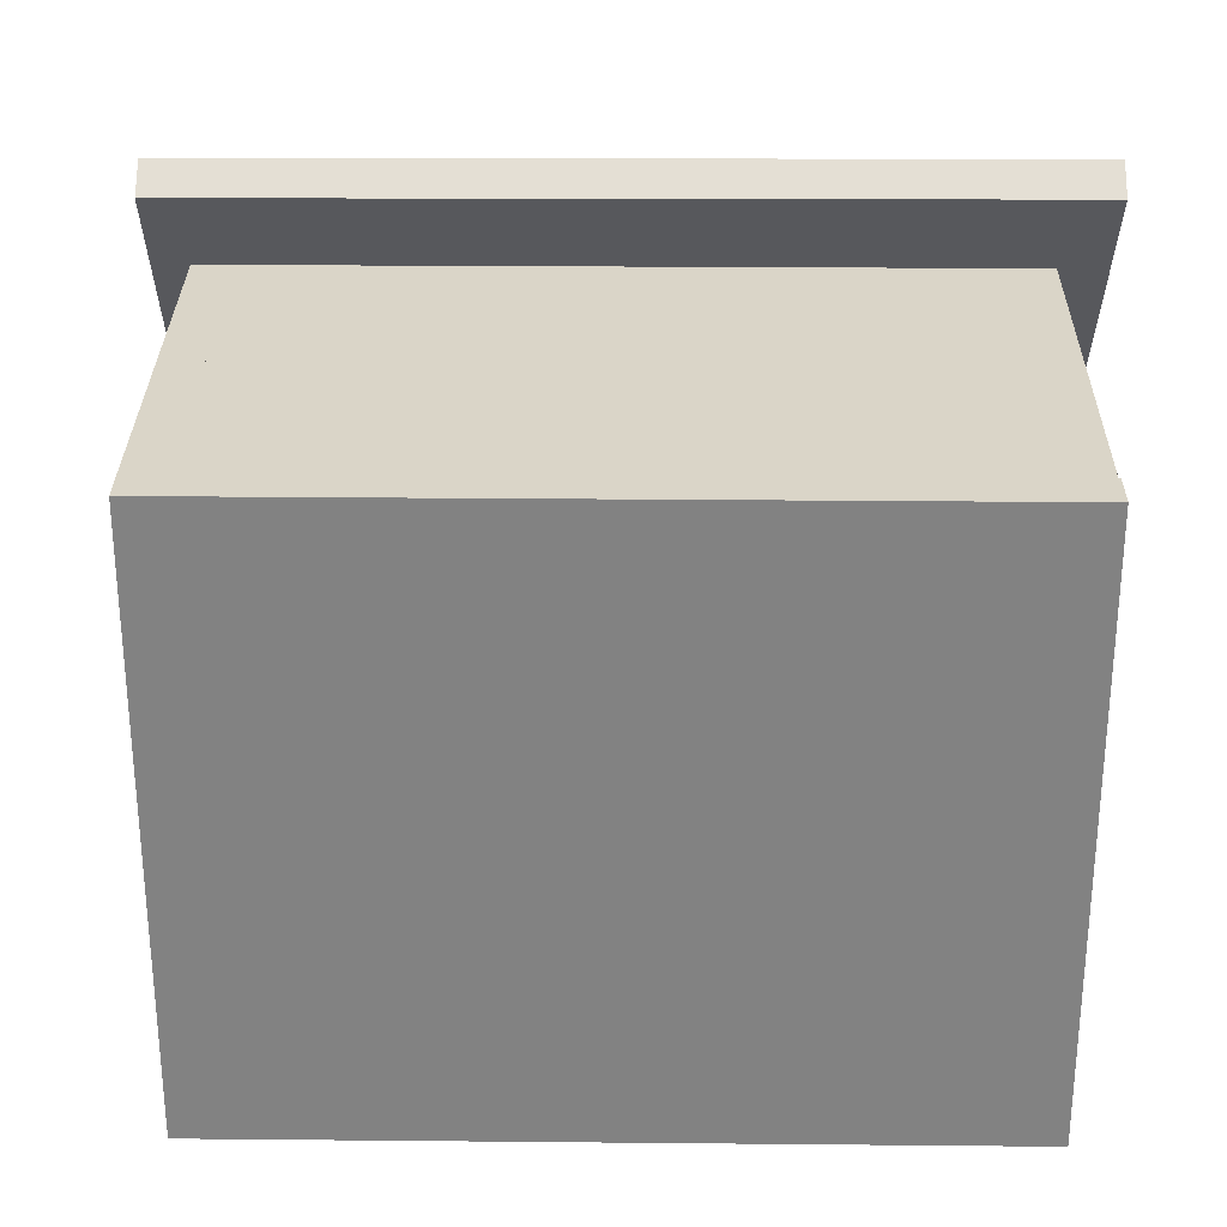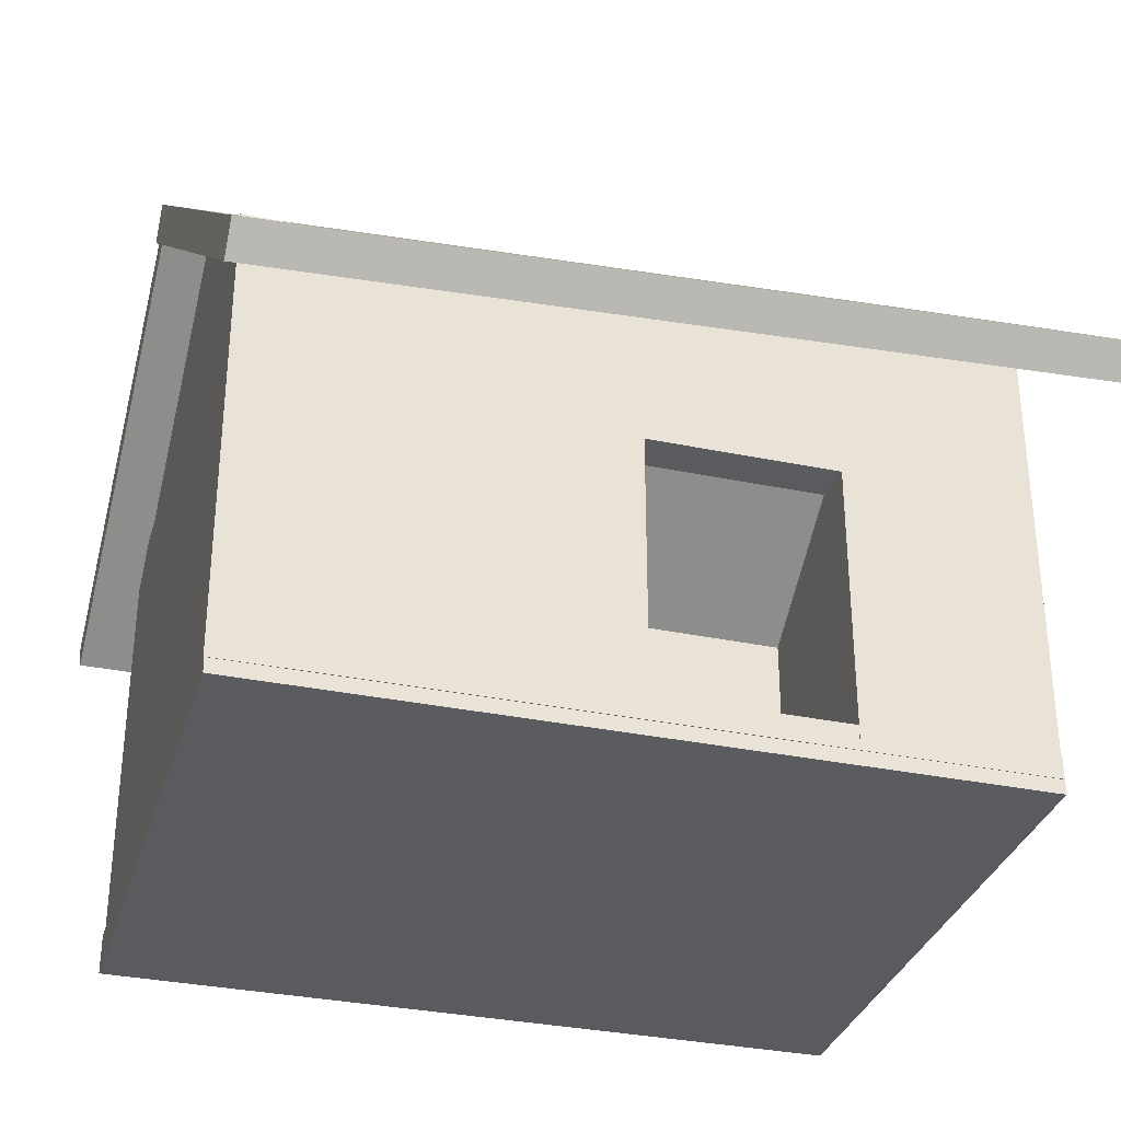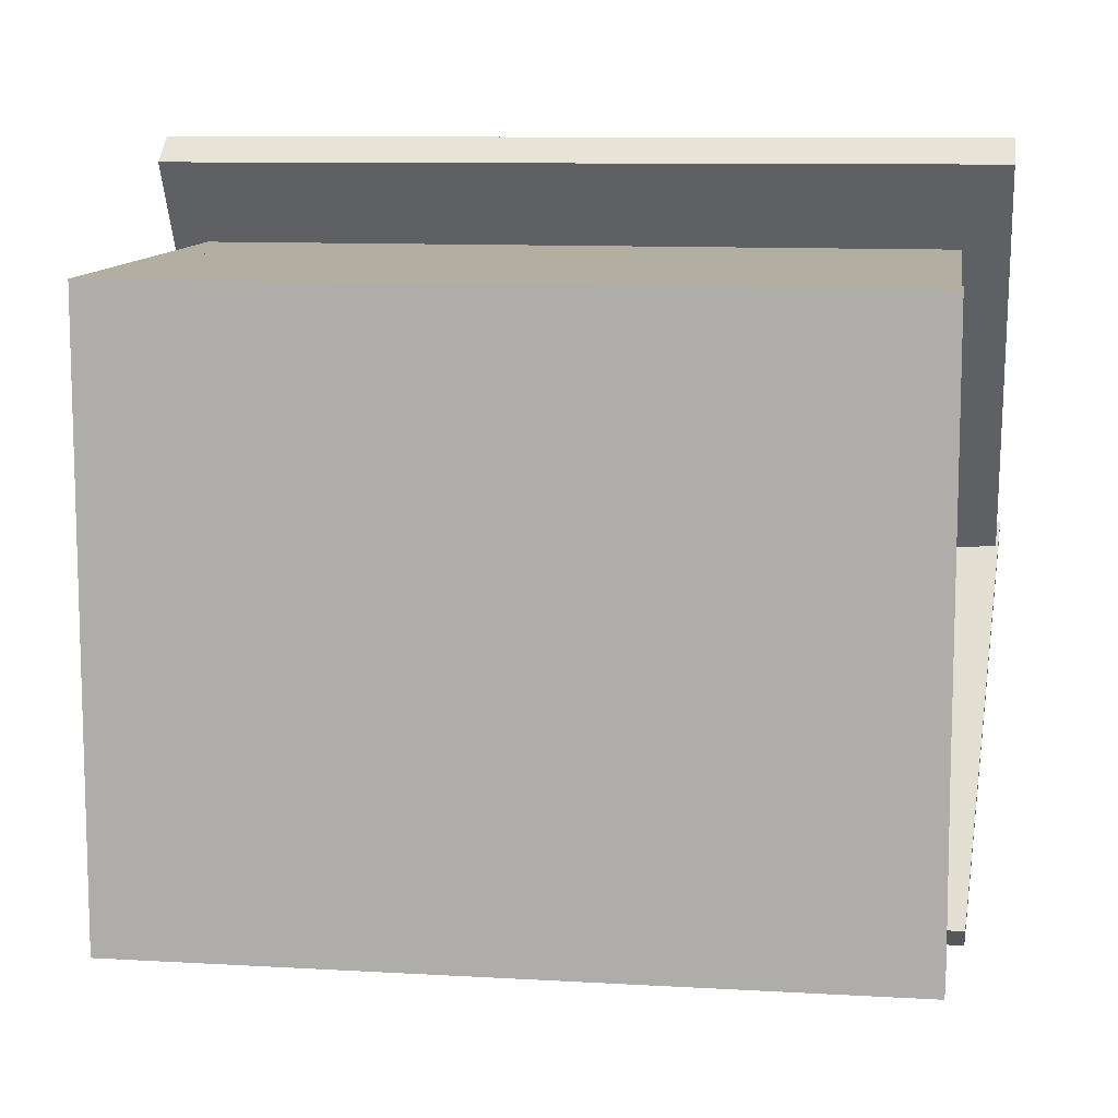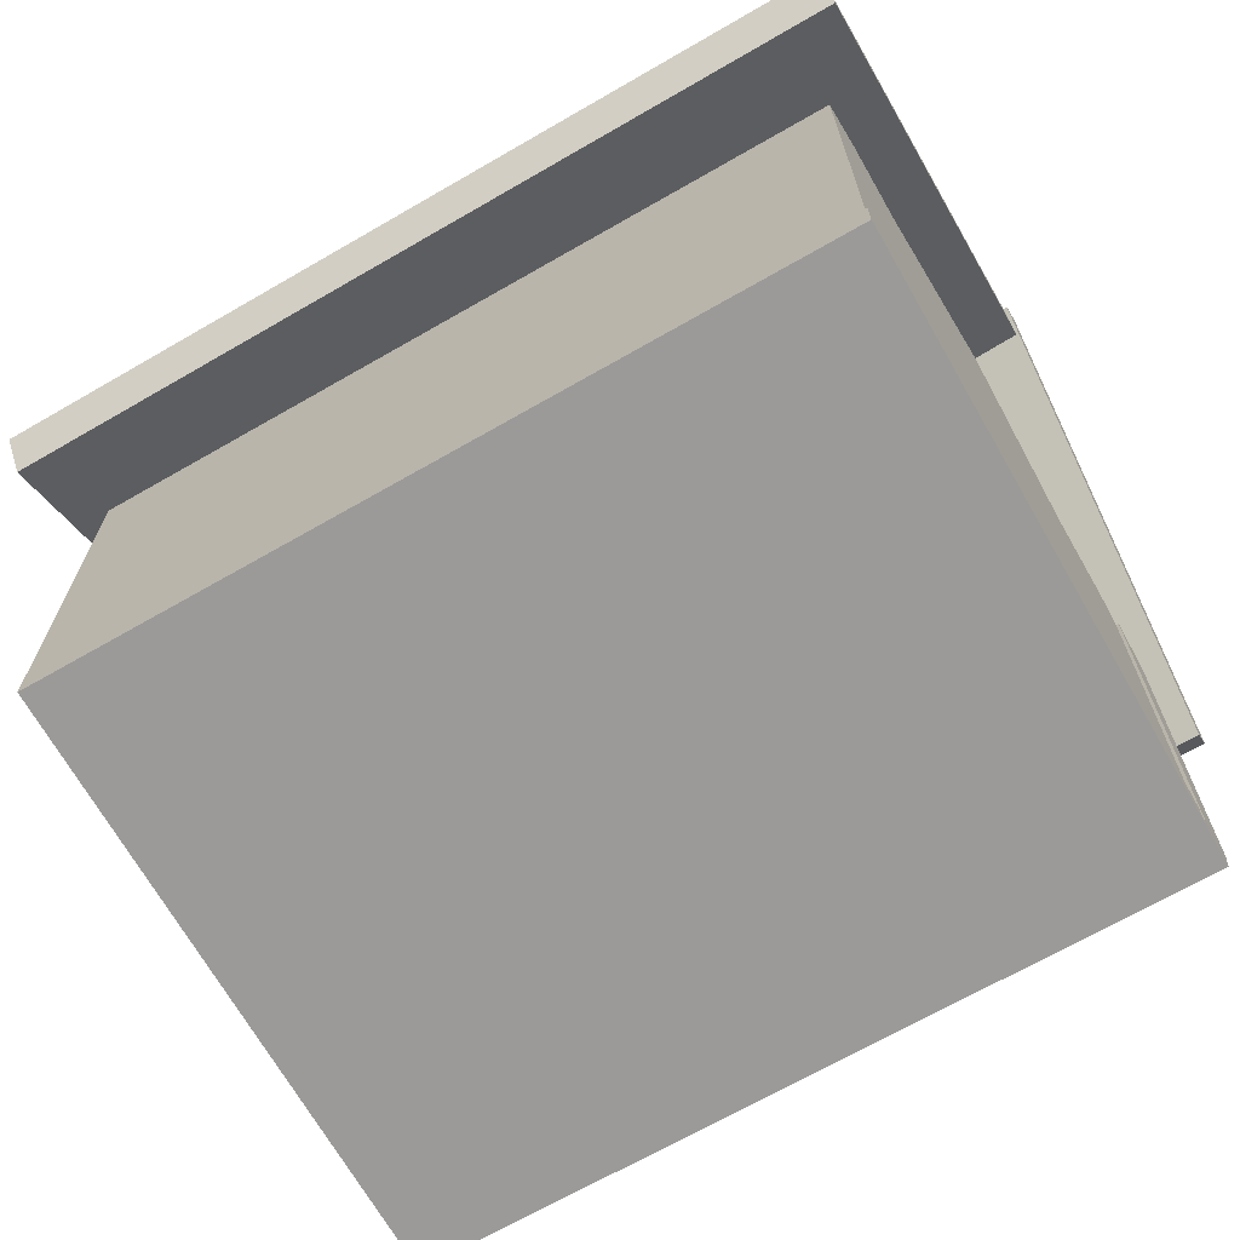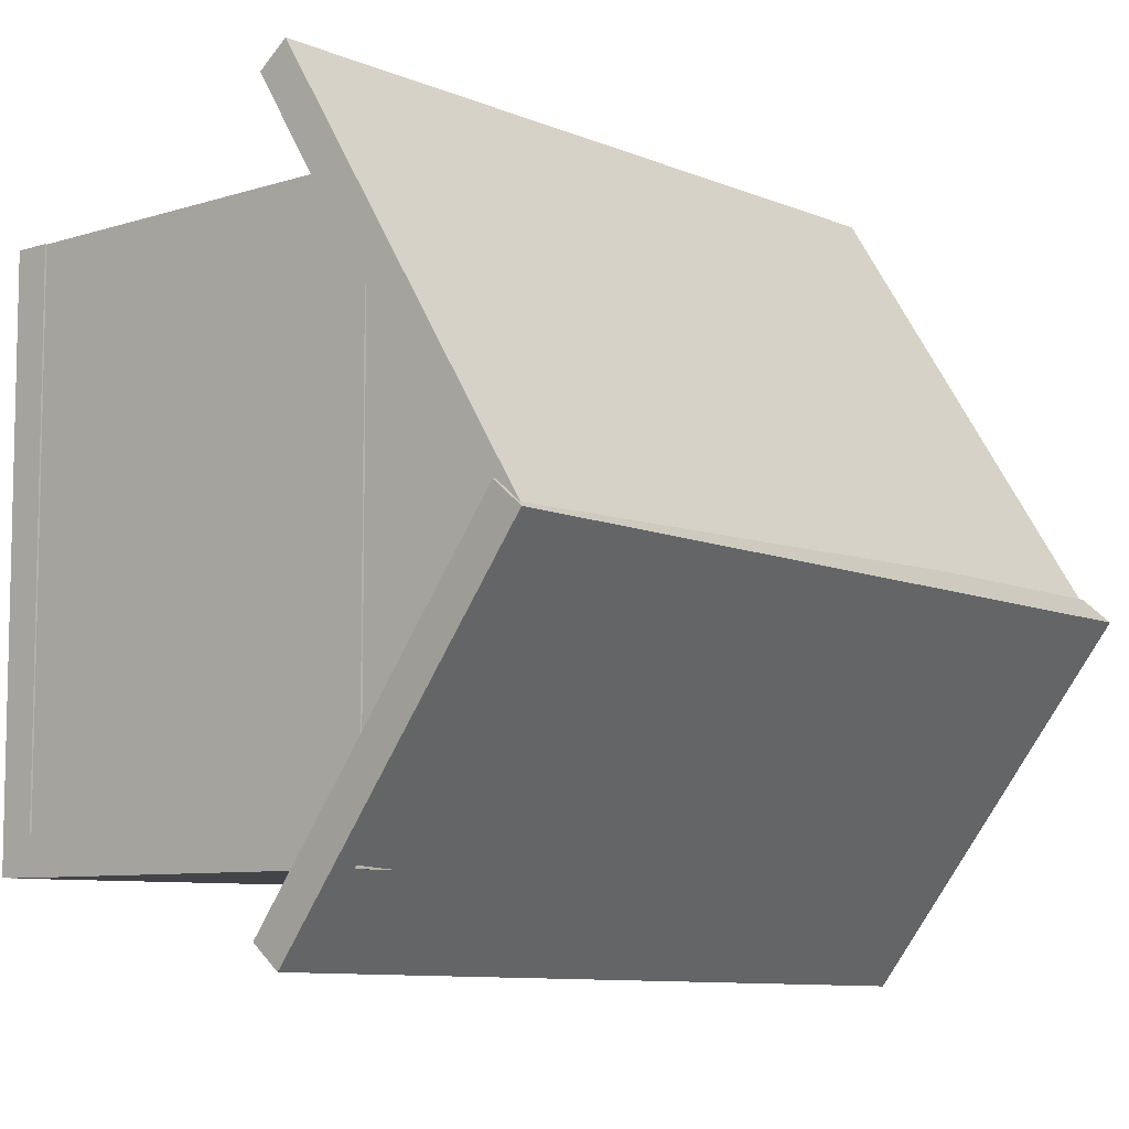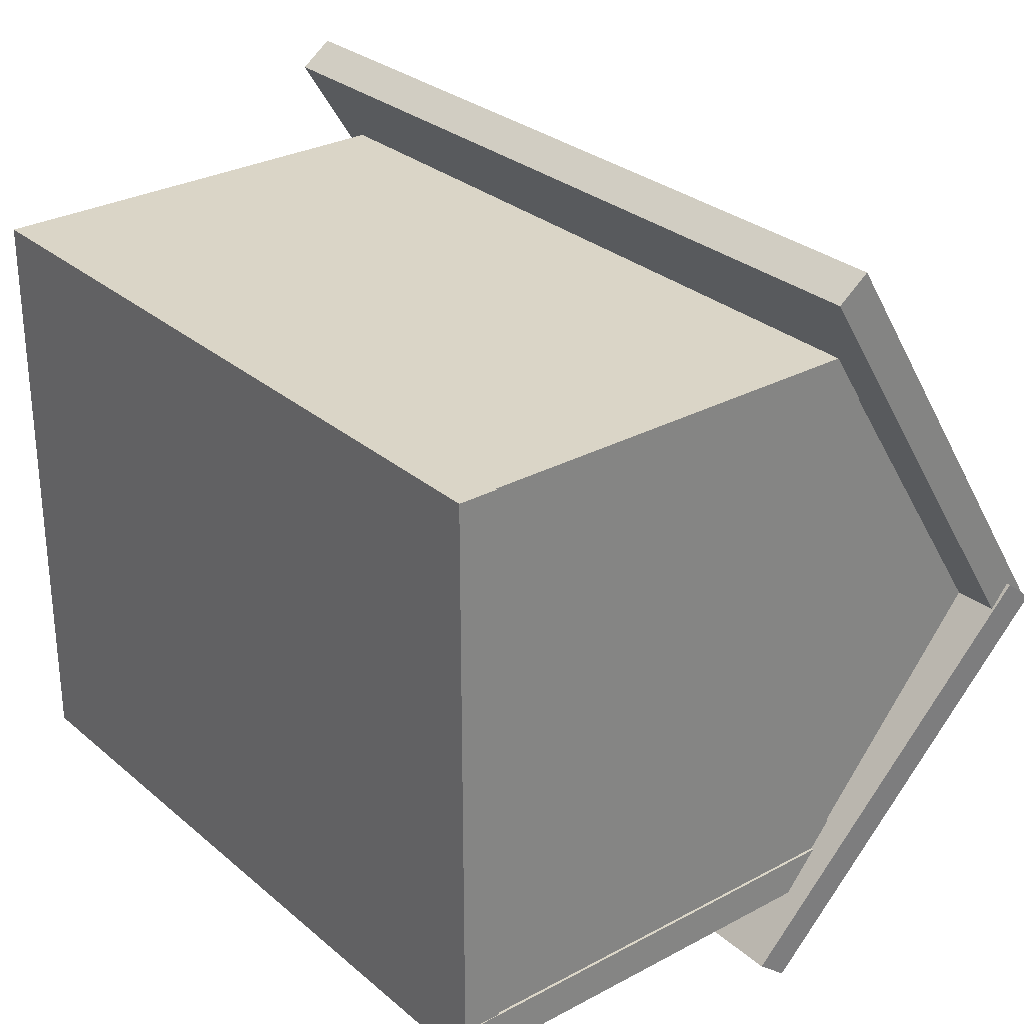
<metadata>
{"format":"obj","ext":"obj","renderer":"f3d","projection":"perspective","resolution":1024,"background":"white","views":[{"elev":29.2,"azim":0.8,"up":"+Z"},{"elev":-32.9,"azim":164.0,"up":"+Y"},{"elev":10.7,"azim":8.3,"up":"+Z"},{"elev":-69.3,"azim":29.8,"up":"+Y"},{"elev":-7.9,"azim":131.5,"up":"+Z"},{"elev":29.0,"azim":51.3,"up":"+Z"}]}
</metadata>
<code>
o Cube
v -0.6387 -1 -4.464
v -0.6387 -1 1
v -1 -1 1
v -1 -1 -4.464
v -0.6387 3.202 -4.464
v -0.6387 3.202 1
v -1 3.202 1
v -1 3.202 -4.464
f 1 2 3 4
f 5 8 7 6
f 1 5 6 2
f 2 6 7 3
f 3 7 8 4
f 5 1 4 8
o Cube.001
v 5.841 -1 -4.464
v 5.841 -1 1
v 5.479 -1 1
v 5.479 -1 -4.464
v 5.841 3.202 -4.464
v 5.841 3.202 1
v 5.479 3.202 1
v 5.479 3.202 -4.464
f 9 10 11 12
f 13 16 15 14
f 9 13 14 10
f 10 14 15 11
f 11 15 16 12
f 13 9 12 16
o Cube.002
v -0.9991 -1.134 -4.497
v -0.9991 -1.134 1.001
v -0.9991 -0.7724 1.001
v -0.9991 -0.7724 -4.497
v 5.858 -1.134 -4.497
v 5.858 -1.134 1.001
v 5.858 -0.7724 1.001
v 5.858 -0.7724 -4.497
f 17 18 19 20
f 21 24 23 22
f 17 21 22 18
f 18 22 23 19
f 19 23 24 20
f 21 17 20 24
o Cube.003
v -0.987 -1 -4.503
v 5.865 -1 -4.503
v 5.865 -1 -4.142
v -0.987 -1 -4.142
v -0.987 3.202 -4.503
v 5.865 3.202 -4.503
v 5.865 3.202 -4.142
v -0.987 3.202 -4.142
v 2.439 -1 -4.503
v -0.987 1.101 -4.503
v 5.865 1.101 -4.503
v 2.439 3.202 -4.503
v 2.439 1.101 -4.503
v 4.152 -1 -4.503
v -0.987 2.151 -4.503
v 5.865 2.151 -4.503
v 4.152 3.202 -4.503
v 0.7261 -1 -4.503
v -0.987 0.05043 -4.503
v 5.865 0.05043 -4.503
v 0.7261 3.202 -4.503
v 4.152 1.101 -4.503
v 0.7261 1.101 -4.503
v 2.439 0.05043 -4.503
v 2.439 2.151 -4.503
v 0.7261 2.151 -4.503
v 0.7261 0.05043 -4.503
v 4.152 0.05043 -4.503
v 4.152 2.151 -4.503
v 5.009 -1 -4.503
v -0.987 2.676 -4.503
v 5.865 2.676 -4.503
v 5.009 3.202 -4.503
v 1.583 -1 -4.503
v -0.987 0.5756 -4.503
v 5.865 0.5756 -4.503
v 1.583 3.202 -4.503
v 5.009 1.101 -4.503
v 2.439 3.202 -4.142
v 2.439 -0.4748 -4.503
v 2.439 1.626 -4.503
v 3.296 -1 -4.503
v -0.987 1.626 -4.503
v 5.865 1.626 -4.503
v 3.296 3.202 -4.503
v -0.1304 -1 -4.503
v -0.987 -0.4748 -4.503
v 5.865 -0.4748 -4.503
v -0.1304 3.202 -4.503
v 3.296 1.101 -4.503
v -0.1304 1.101 -4.503
v 2.439 0.5756 -4.503
v 2.439 2.676 -4.503
v 1.583 2.151 -4.503
v -0.1304 2.151 -4.503
v 0.7261 1.626 -4.503
v 0.7261 2.676 -4.503
v -0.987 1.101 -4.142
v -0.1304 0.05043 -4.503
v 0.7261 -0.4748 -4.503
v 0.7261 0.5756 -4.503
v 5.009 0.05043 -4.503
v 3.296 0.05043 -4.503
v 4.152 -0.4748 -4.503
v 4.152 0.5756 -4.503
v 5.009 2.151 -4.503
v 3.296 2.151 -4.503
v 4.152 1.626 -4.503
v 4.152 2.676 -4.503
v 3.296 2.676 -4.503
v 3.296 1.626 -4.503
v 5.009 1.626 -4.503
v 3.296 0.5756 -4.503
v 3.296 -0.4748 -4.503
v 5.009 -0.4748 -4.503
v -0.1304 0.5756 -4.503
v -0.1304 -0.4748 -4.503
v 5.865 1.101 -4.142
v -0.1304 2.676 -4.503
v -0.1304 1.626 -4.503
v 1.583 1.626 -4.503
v 1.583 2.676 -4.503
v 2.439 -1 -4.142
v 5.009 0.5756 -4.503
v 5.009 2.676 -4.503
v 2.439 1.101 -4.142
v 0.7261 -1 -4.142
v 5.865 2.151 -4.142
v -0.987 2.151 -4.142
v 0.7261 3.202 -4.142
v 2.439 2.151 -4.142
v 2.439 0.05043 -4.142
v 4.152 1.101 -4.142
v 0.7261 1.101 -4.142
v 4.152 3.202 -4.142
v -0.987 0.05043 -4.142
v 5.865 0.05043 -4.142
v 4.152 -1 -4.142
v 0.7261 0.05043 -4.142
v 4.152 0.05043 -4.142
v 4.152 2.151 -4.142
v 0.7261 2.151 -4.142
v -0.1304 -1 -4.142
v 5.865 2.676 -4.142
v -0.987 2.676 -4.142
v -0.1304 3.202 -4.142
v 2.439 2.676 -4.142
v 1.583 3.202 -4.142
v -0.987 1.626 -4.142
v 5.865 1.626 -4.142
v 1.583 -1 -4.142
v 2.439 1.626 -4.142
v 2.439 -0.4748 -4.142
v 3.296 1.101 -4.142
v -0.1304 1.101 -4.142
v 3.296 3.202 -4.142
v -0.987 0.5756 -4.142
v 5.865 0.5756 -4.142
v 3.296 -1 -4.142
v 2.439 0.5756 -4.142
v 5.009 1.101 -4.142
v 5.009 3.202 -4.142
v -0.987 -0.4748 -4.142
v 5.865 -0.4748 -4.142
v 5.009 -1 -4.142
v -0.1304 0.05043 -4.142
v 0.7261 -0.4748 -4.142
v 0.7261 0.5756 -4.142
v 3.296 0.05043 -4.142
v 5.009 0.05043 -4.142
v 4.152 -0.4748 -4.142
v 4.152 0.5756 -4.142
v 3.296 2.151 -4.142
v 5.009 2.151 -4.142
v 4.152 1.626 -4.142
v 4.152 2.676 -4.142
v -0.1304 2.151 -4.142
v 1.583 2.151 -4.142
v 0.7261 1.626 -4.142
v 0.7261 2.676 -4.142
v 1.583 2.676 -4.142
v 1.583 1.626 -4.142
v -0.1304 1.626 -4.142
v 5.009 2.676 -4.142
v 5.009 1.626 -4.142
v -0.1304 0.5756 -4.142
v 3.296 0.5756 -4.142
v 3.296 2.676 -4.142
v -0.1304 -0.4748 -4.142
v 3.296 -0.4748 -4.142
v 5.009 -0.4748 -4.142
v 5.009 0.5756 -4.142
v 3.296 1.626 -4.142
v -0.1304 2.676 -4.142
f 25 70 42 58 33 66 38 54 26 27 149 122 143 107 135 111 127 28
f 29 32 130 114 132 63 140 119 146 31 30 57 41 69 36 61 45 73
f 109 57 30 56
f 26 72 44 60 35 68 40 56 30 31 128 112 134 102 142 121 148 27
f 178 130 32 129
f 29 55 39 67 34 59 43 71 25 28 147 120 141 82 133 113 129 32
f 108 62 35 60
f 177 157 115 136
f 106 61 36 77
f 105 78 49 65
f 104 79 50 80
f 103 73 45 81
f 176 145 117 156
f 101 83 51 84
f 100 75 47 85
f 99 86 44 72
f 98 87 52 88
f 97 74 46 89
f 96 90 40 68
f 95 91 53 92
f 94 69 41 93
f 91 94 93 53
f 49 77 94 91
f 77 36 69 94
f 74 95 92 46
f 37 65 95 74
f 65 49 91 95
f 62 96 68 35
f 46 92 96 62
f 92 53 90 96
f 87 97 89 52
f 48 76 97 87
f 76 37 74 97
f 66 98 88 38
f 33 64 98 66
f 64 48 87 98
f 54 99 72 26
f 38 88 99 54
f 88 52 86 99
f 83 100 85 51
f 43 59 100 83
f 59 34 75 100
f 70 101 84 42
f 25 71 101 70
f 71 43 83 101
f 175 154 124 155
f 174 153 116 137
f 79 103 81 50
f 39 55 103 79
f 55 29 73 103
f 75 104 80 47
f 34 67 104 75
f 67 39 79 104
f 173 150 120 147
f 80 50 78 105
f 78 106 77 49
f 50 81 106 78
f 81 45 61 106
f 172 140 63 131
f 171 138 110 144
f 170 139 82 141
f 86 108 60 44
f 52 89 108 86
f 89 46 62 108
f 90 109 56 40
f 53 93 109 90
f 93 41 57 109
f 169 158 125 159
f 168 146 119 160
f 167 161 113 133
f 166 162 126 163
f 165 132 114 164
f 162 165 164 126
f 115 131 165 162
f 131 63 132 165
f 136 115 162 166
f 139 167 133 82
f 118 163 167 139
f 163 126 161 167
f 158 168 160 125
f 112 128 168 158
f 128 31 146 168
f 145 169 159 117
f 102 134 169 145
f 134 112 158 169
f 150 170 141 120
f 123 152 170 150
f 152 118 139 170
f 153 171 144 116
f 124 156 171 153
f 156 117 138 171
f 157 172 131 115
f 125 160 172 157
f 160 119 140 172
f 127 173 147 28
f 111 151 173 127
f 151 123 150 173
f 47 80 163 118 152 123 151 111 42 84 51 85
f 105 65 136 166 163 80
f 33 107 137 116 144 110 136 65 37 76 48 64
f 143 174 137 107
f 122 155 174 143
f 155 124 153 174
f 149 175 155 122
f 27 148 175 149
f 148 121 154 175
f 154 176 156 124
f 121 142 176 154
f 142 102 145 176
f 138 177 136 110
f 117 159 177 138
f 159 125 157 177
f 161 178 129 113
f 126 164 178 161
f 164 114 130 178
o Cube.004
v -0.987 -1 0.6387
v 5.841 -1 0.6387
v 5.841 -1 1
v -0.987 -1 1
v -0.987 3.202 0.6387
v 5.841 3.202 0.6387
v 5.841 3.202 1
v -0.987 3.202 1
f 179 180 181 182
f 183 186 185 184
f 179 183 184 180
f 180 184 185 181
f 181 185 186 182
f 183 179 182 186
o Cube.005
v -1.346 4.938 -2.25
v -1.314 2.434 1.741
v -1.314 2.724 1.958
v -1.346 5.227 -2.034
v 6.237 4.938 -2.224
v 6.27 2.434 1.768
v 6.27 2.724 1.985
v 6.237 5.227 -2.007
f 187 188 189 190
f 191 194 193 192
f 187 191 192 188
f 188 192 193 189
f 189 193 194 190
f 191 187 190 194
o Cube.006
v -1.314 5.499 -2.186
v -1.568 2.777 -5.452
v -1.566 2.496 -5.224
v -1.32 5.222 -1.955
v 6.276 5.249 -2.005
v 6.03 2.524 -5.274
v 6.031 2.244 -5.046
v 6.277 4.969 -1.777
f 195 196 197 198
f 199 202 201 200
f 195 199 200 196
f 196 200 201 197
f 197 201 202 198
f 199 195 198 202
o Cube.007
v -0.6387 3.103 -4.464
v -0.6387 3.103 1
v -1 3.103 1
v -1 3.103 -4.464
v -0.6387 5.197 -2.268
v -0.6387 5.236 -2.271
v -1 5.236 -2.271
v -1 5.197 -2.268
f 203 204 205 206
f 207 210 209 208
f 203 207 208 204
f 204 208 209 205
f 205 209 210 206
f 207 203 206 210
o Cube.008
v 5.824 2.958 -4.219
v 5.824 2.958 1.245
v 5.462 2.958 1.245
v 5.462 2.958 -4.219
v 5.824 5.052 -2.024
v 5.824 5.091 -2.026
v 5.462 5.091 -2.026
v 5.462 5.052 -2.024
f 211 212 213 214
f 215 218 217 216
f 211 215 216 212
f 212 216 217 213
f 213 217 218 214
f 215 211 214 218

</code>
